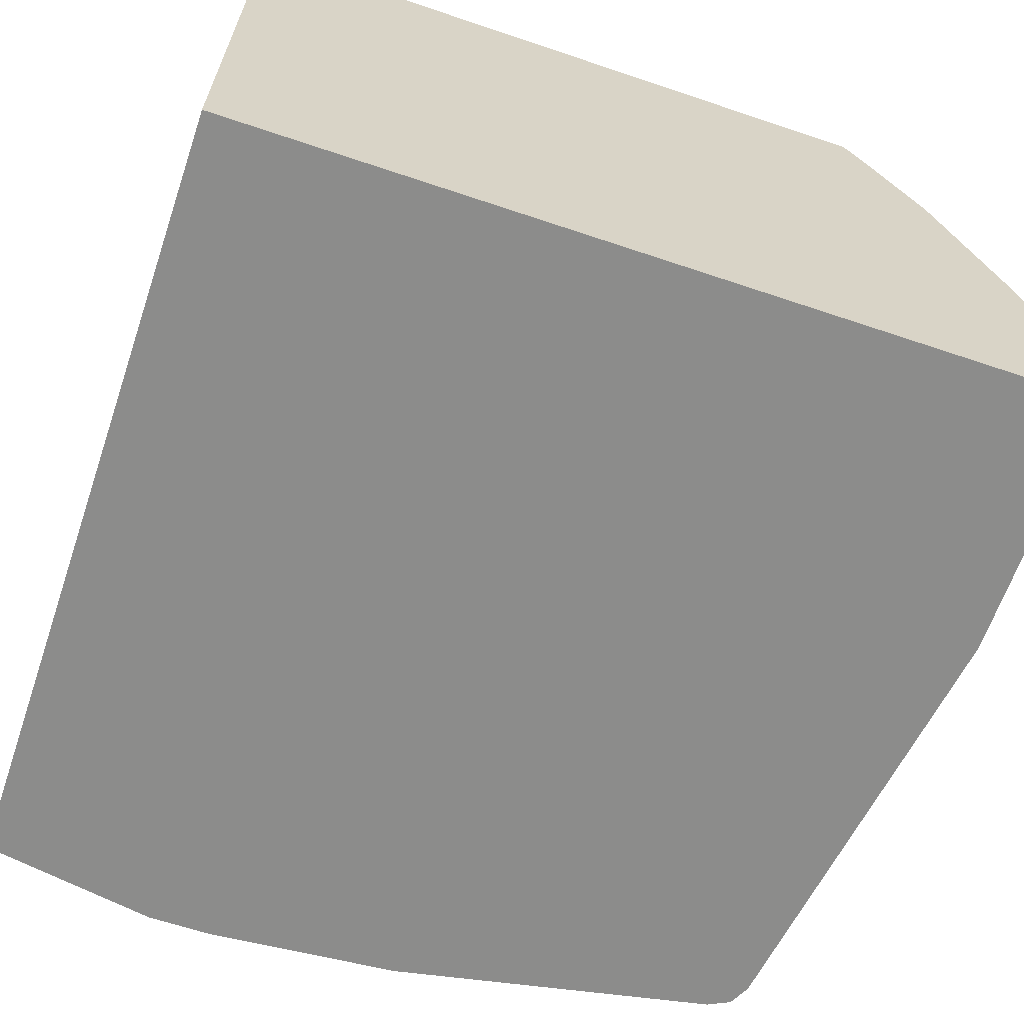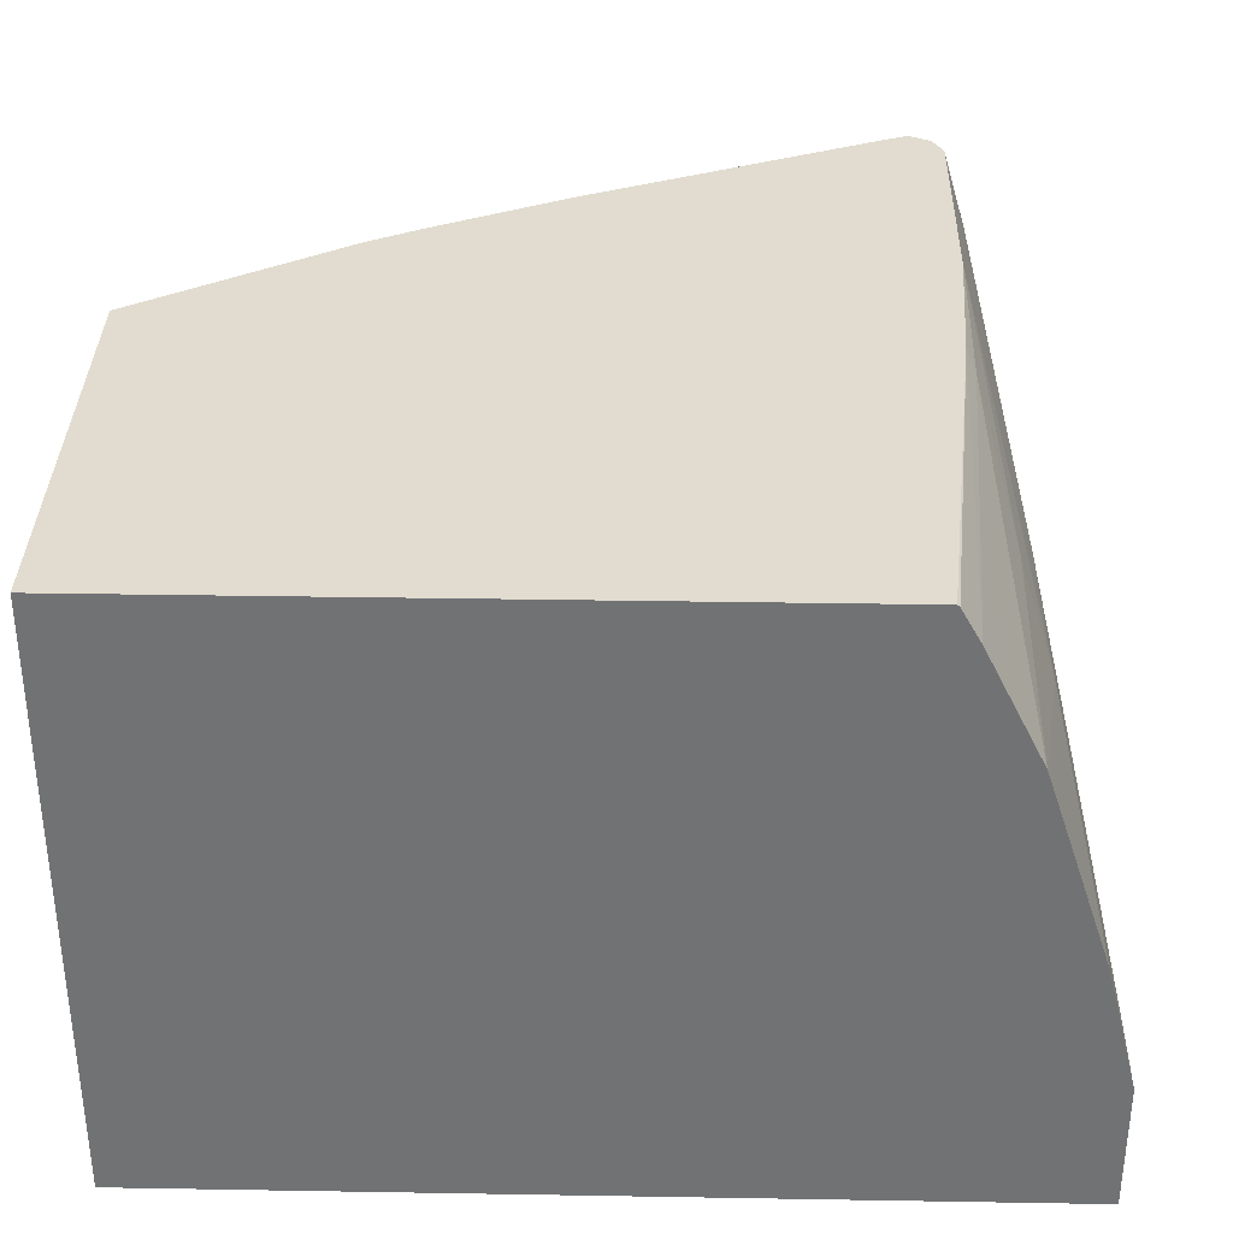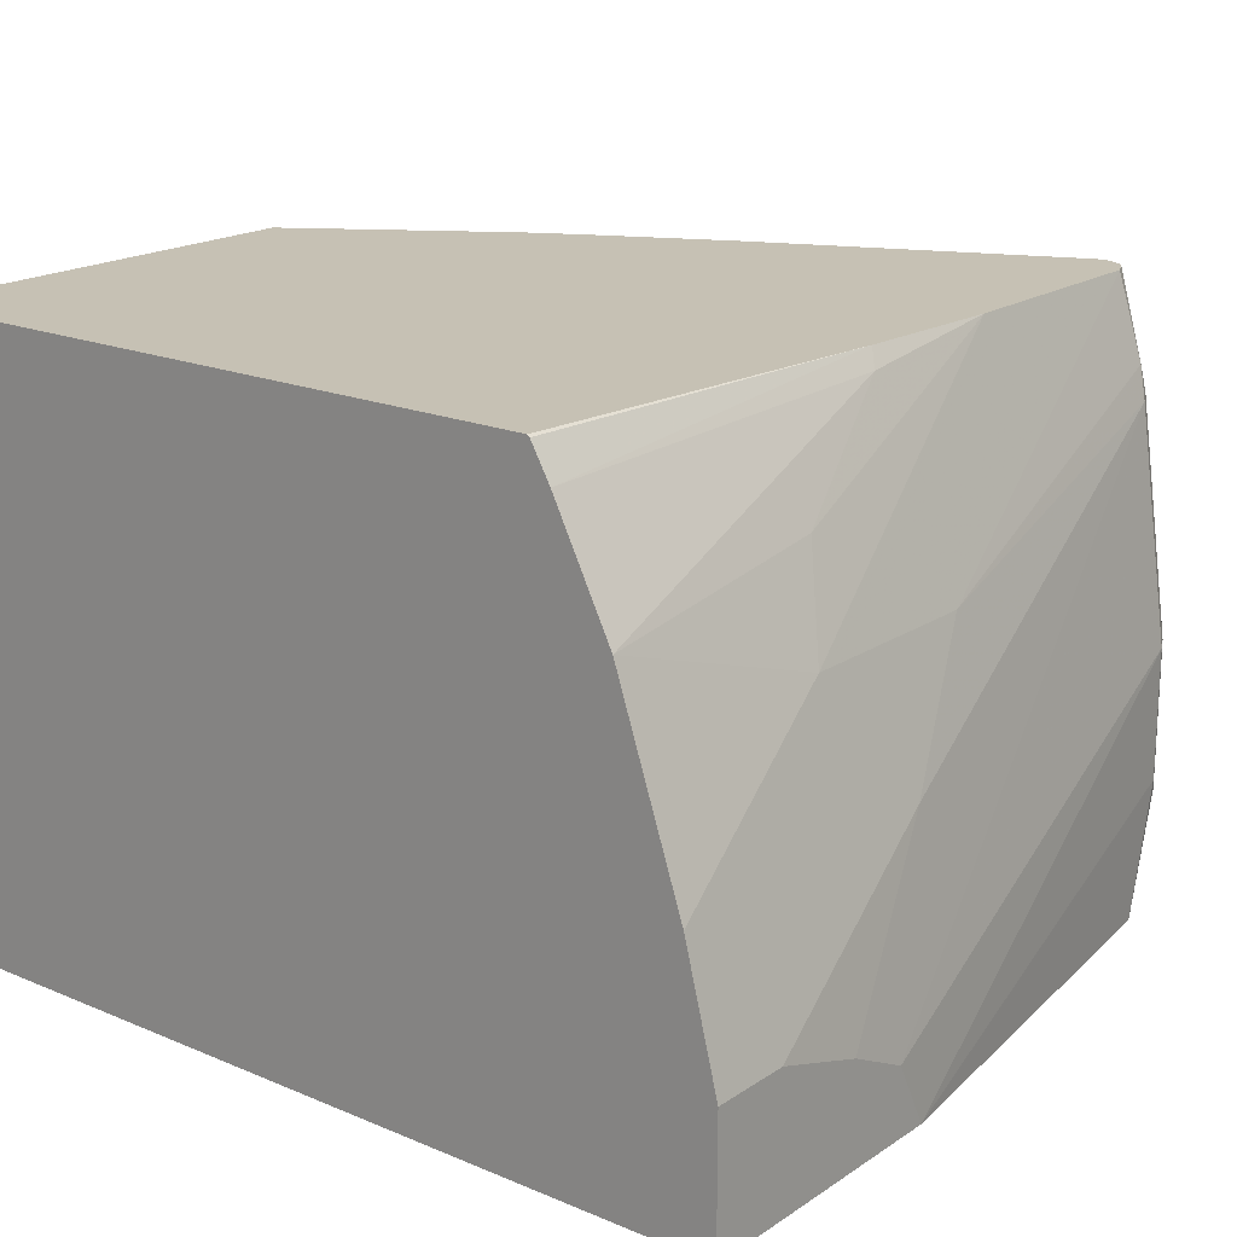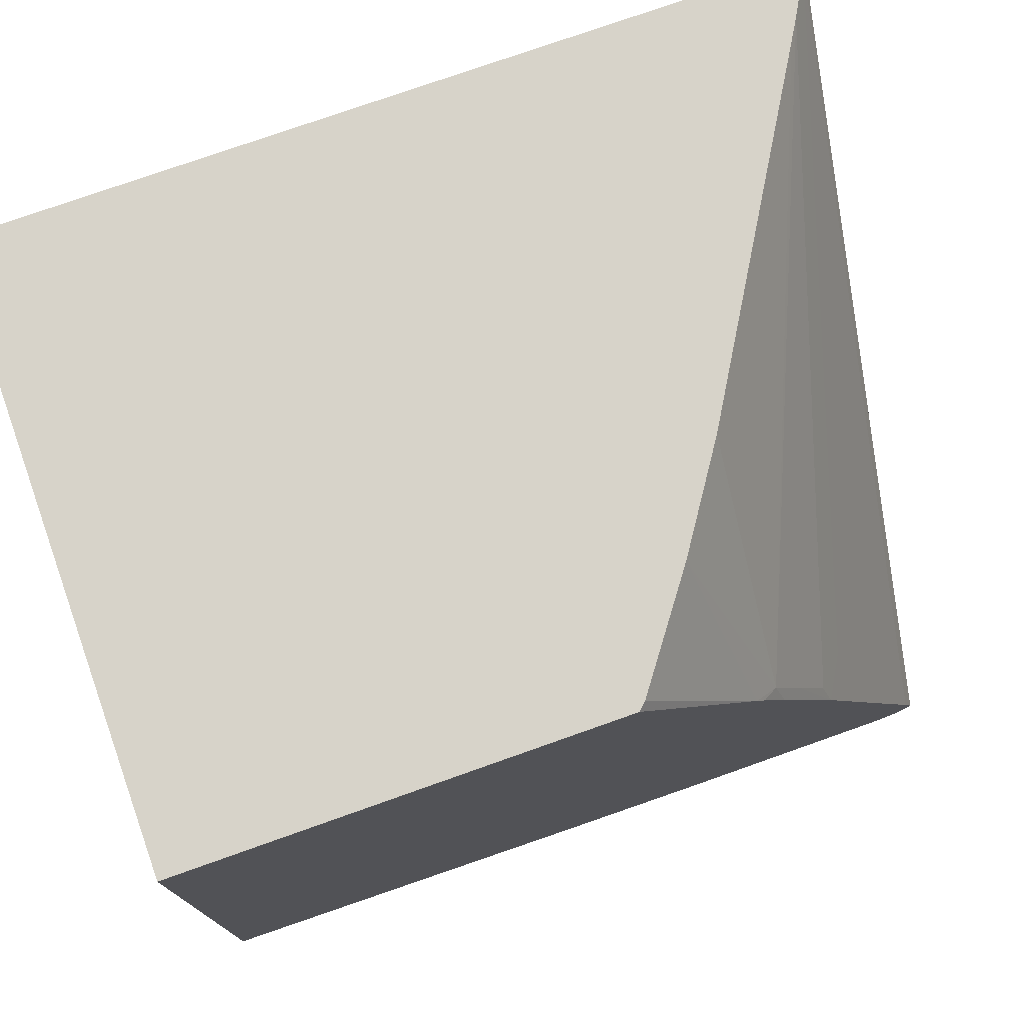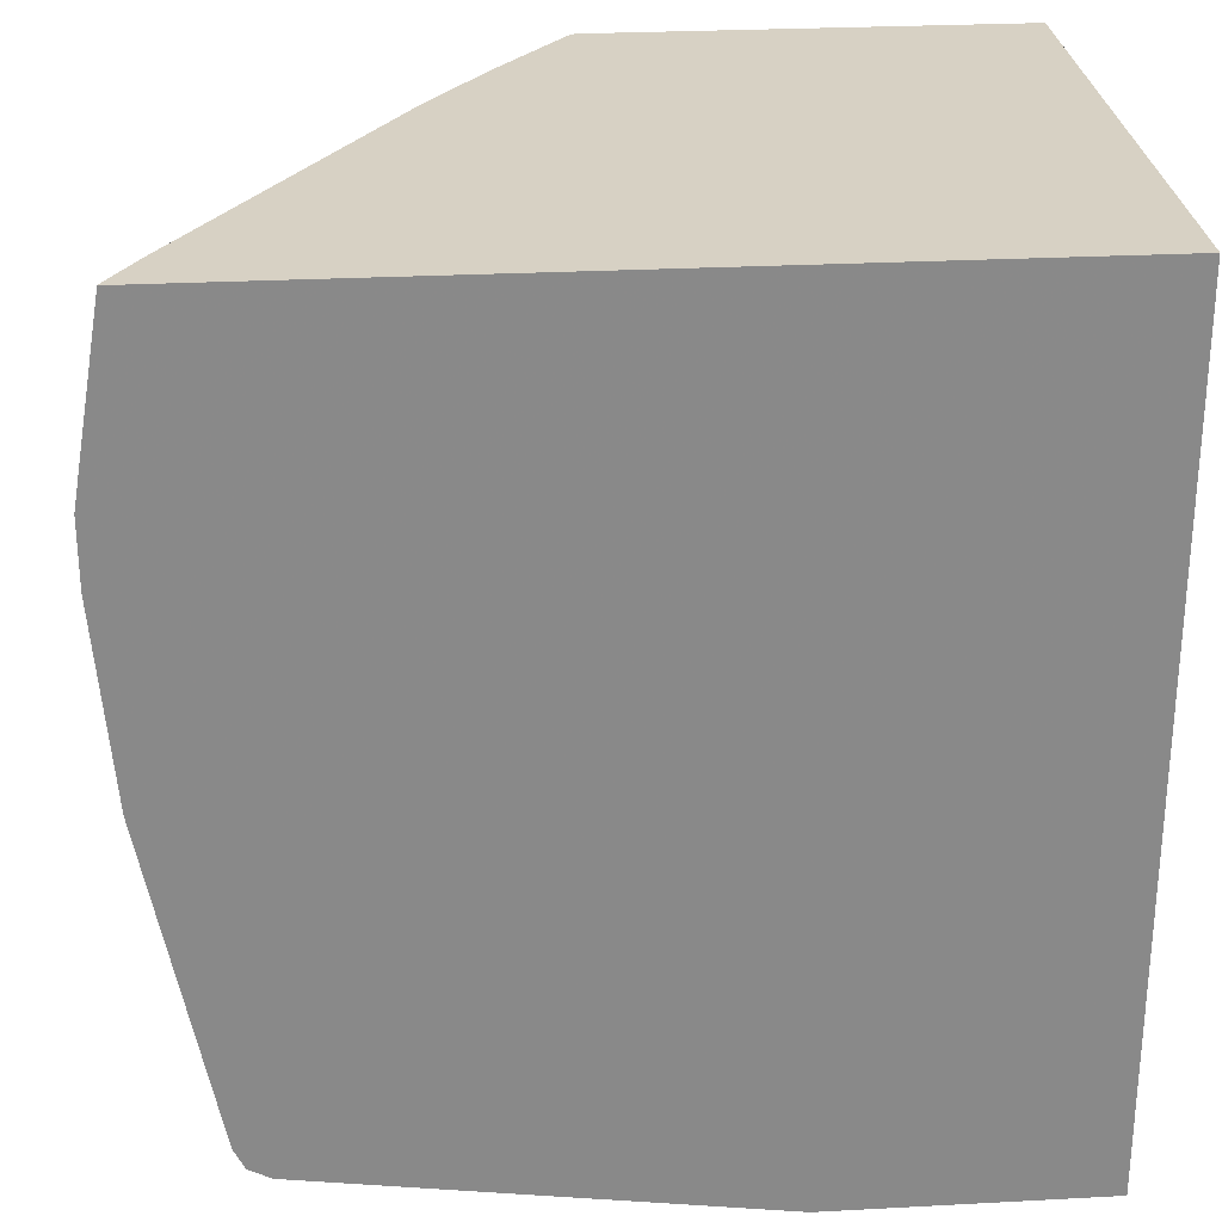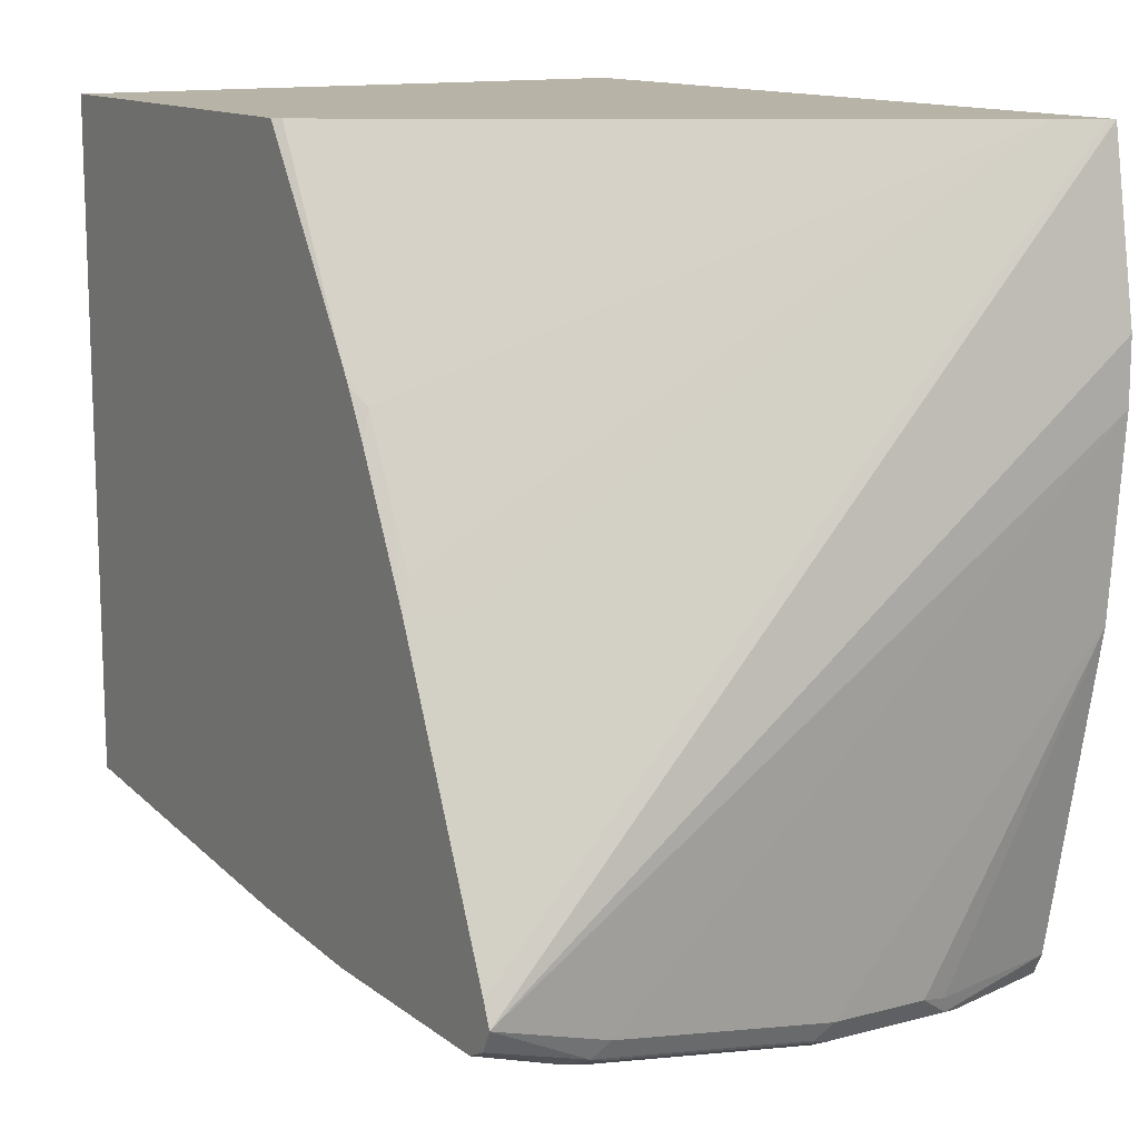
<metadata>
{"format":"obj","ext":"obj","renderer":"f3d","projection":"perspective","resolution":1024,"background":"white","views":[{"elev":-64.1,"azim":71.2,"up":"+Y"},{"elev":34.3,"azim":91.3,"up":"+Y"},{"elev":18.6,"azim":128.7,"up":"+Y"},{"elev":76.1,"azim":160.5,"up":"+Z"},{"elev":27.1,"azim":-4.7,"up":"+Z"},{"elev":12.9,"azim":-121.4,"up":"+Z"}]}
</metadata>
<code>
v -0.5966 0.06316 -0.09545
v -0.5966 0.06316 -0.1273
v -0.5817 0.06316 -0.008051
v -0.5725 0.3587 -0.3498
v -0.5884 0.06363 -0.2226
v -0.5884 0.06316 -0.2226
v -0.5725 0.3022 -0.3658
v -0.1835 0.06316 -0.008051
v -0.5801 0.06632 -0.008051
v -0.5696 0.3587 -0.3558
v -0.5686 0.3101 -0.3737
v -0.5679 0.3587 -0.3385
v -0.5725 0.1909 -0.3817
v -0.5725 0.1432 -0.3817
v -0.5699 0.1299 -0.3843
v -0.5566 0.06316 -0.3817
v -0.1835 0.3587 -0.008051
v -0.1835 0.06316 -0.4294
v -0.5685 0.08758 -0.008051
v -0.5169 0.3379 -0.1988
v -0.5672 0.3587 -0.3605
v -0.5586 0.3181 -0.3777
v -0.5672 0.3022 -0.3764
v -0.5672 0.1909 -0.3923
v -0.5686 0.1988 -0.3896
v -0.5049 0.3587 -0.1977
v -0.5672 0.1272 -0.3923
v -0.5513 0.06316 -0.3924
v -0.3941 0.3587 -0.008051
v -0.1835 0.3587 -0.3438
v -0.3186 0.06316 -0.4294
v -0.1835 0.1272 -0.4294
v -0.5623 0.09806 -0.008051
v -0.4692 0.3538 -0.1193
v -0.4851 0.3538 -0.1511
v -0.5009 0.3538 -0.1829
v -0.5566 0.3587 -0.3658
v -0.5566 0.3022 -0.3817
v -0.3817 0.2545 -0.3976
v -0.5566 0.1909 -0.3976
v -0.4731 0.3587 -0.1341
v -0.5566 0.1272 -0.3976
v -0.5646 0.1193 -0.3936
v -0.541 0.06316 -0.3976
v -0.3979 0.3552 -0.008051
v -0.4563 0.3587 -0.1037
v -0.1835 0.3578 -0.3449
v -0.3702 0.3587 -0.3614
v -0.3022 0.09545 -0.4294
v -0.5405 0.06316 -0.3978
v -0.2227 0.1272 -0.4294
v -0.1835 0.1909 -0.4135
v -0.4669 0.2571 -0.008051
v -0.4608 0.3587 -0.1113
v -0.435 0.3048 -0.008051
v -0.4453 0.3587 -0.3658
v -0.334 0.1909 -0.4135
v -0.2704 0.1113 -0.4294
v -0.2863 0.2545 -0.3976
v -0.1835 0.3413 -0.3541
v -0.3658 0.3499 -0.3658
v -0.1835 0.2863 -0.3817
v -0.3022 0.3022 -0.3817
v -0.1835 0.3287 -0.3605
f 22 39 38
f 23 38 24
f 24 40 42
f 24 42 27
f 24 38 40
f 26 34 41
f 26 35 34
f 27 42 43
f 27 43 28
f 28 43 44
f 29 46 45
f 26 36 35
f 22 37 39
f 18 51 32
f 21 37 22
f 19 26 20
f 19 36 26
f 19 35 36
f 19 34 35
f 19 33 34
f 18 58 51
f 18 49 58
f 18 31 49
f 16 27 28
f 15 27 16
f 14 27 15
f 30 47 48
f 22 38 23
f 31 50 42
f 45 46 55
f 31 40 49
f 13 27 14
f 61 64 62
f 61 62 63
f 60 64 61
f 59 63 62
f 56 63 59
f 56 61 63
f 52 59 62
f 51 58 57
f 48 61 56
f 48 60 61
f 47 60 48
f 43 50 44
f 31 42 40
f 42 50 43
f 39 59 52
f 38 49 40
f 38 58 49
f 38 57 58
f 38 39 57
f 37 59 39
f 37 56 59
f 34 55 46
f 34 53 55
f 34 54 41
f 33 53 34
f 32 57 52
f 32 51 57
f 39 52 57
f 13 24 27
f 34 46 54
f 12 20 26
f 4 26 41
f 4 12 26
f 4 9 12
f 13 25 24
f 4 11 7
f 4 10 11
f 3 9 4
f 3 19 9
f 3 33 19
f 3 53 33
f 3 55 53
f 3 45 55
f 3 29 45
f 4 41 54
f 3 17 29
f 2 4 7
f 2 5 6
f 1 4 2
f 1 3 4
f 1 8 3
f 1 18 8
f 1 31 18
f 1 50 31
f 1 44 50
f 1 28 44
f 1 16 28
f 1 6 16
f 1 2 6
f 2 7 5
f 4 54 46
f 3 8 17
f 4 29 17
f 4 46 29
f 11 21 22
f 11 25 13
f 11 24 25
f 11 23 24
f 11 22 23
f 10 21 11
f 9 20 12
f 8 30 17
f 8 47 30
f 8 60 47
f 8 64 60
f 8 62 64
f 8 52 62
f 9 19 20
f 8 32 52
f 4 17 30
f 4 30 48
f 4 48 56
f 4 56 37
f 4 21 10
f 5 7 13
f 4 37 21
f 5 14 6
f 6 14 15
f 6 15 16
f 7 11 13
f 8 18 32
f 5 13 14

</code>
